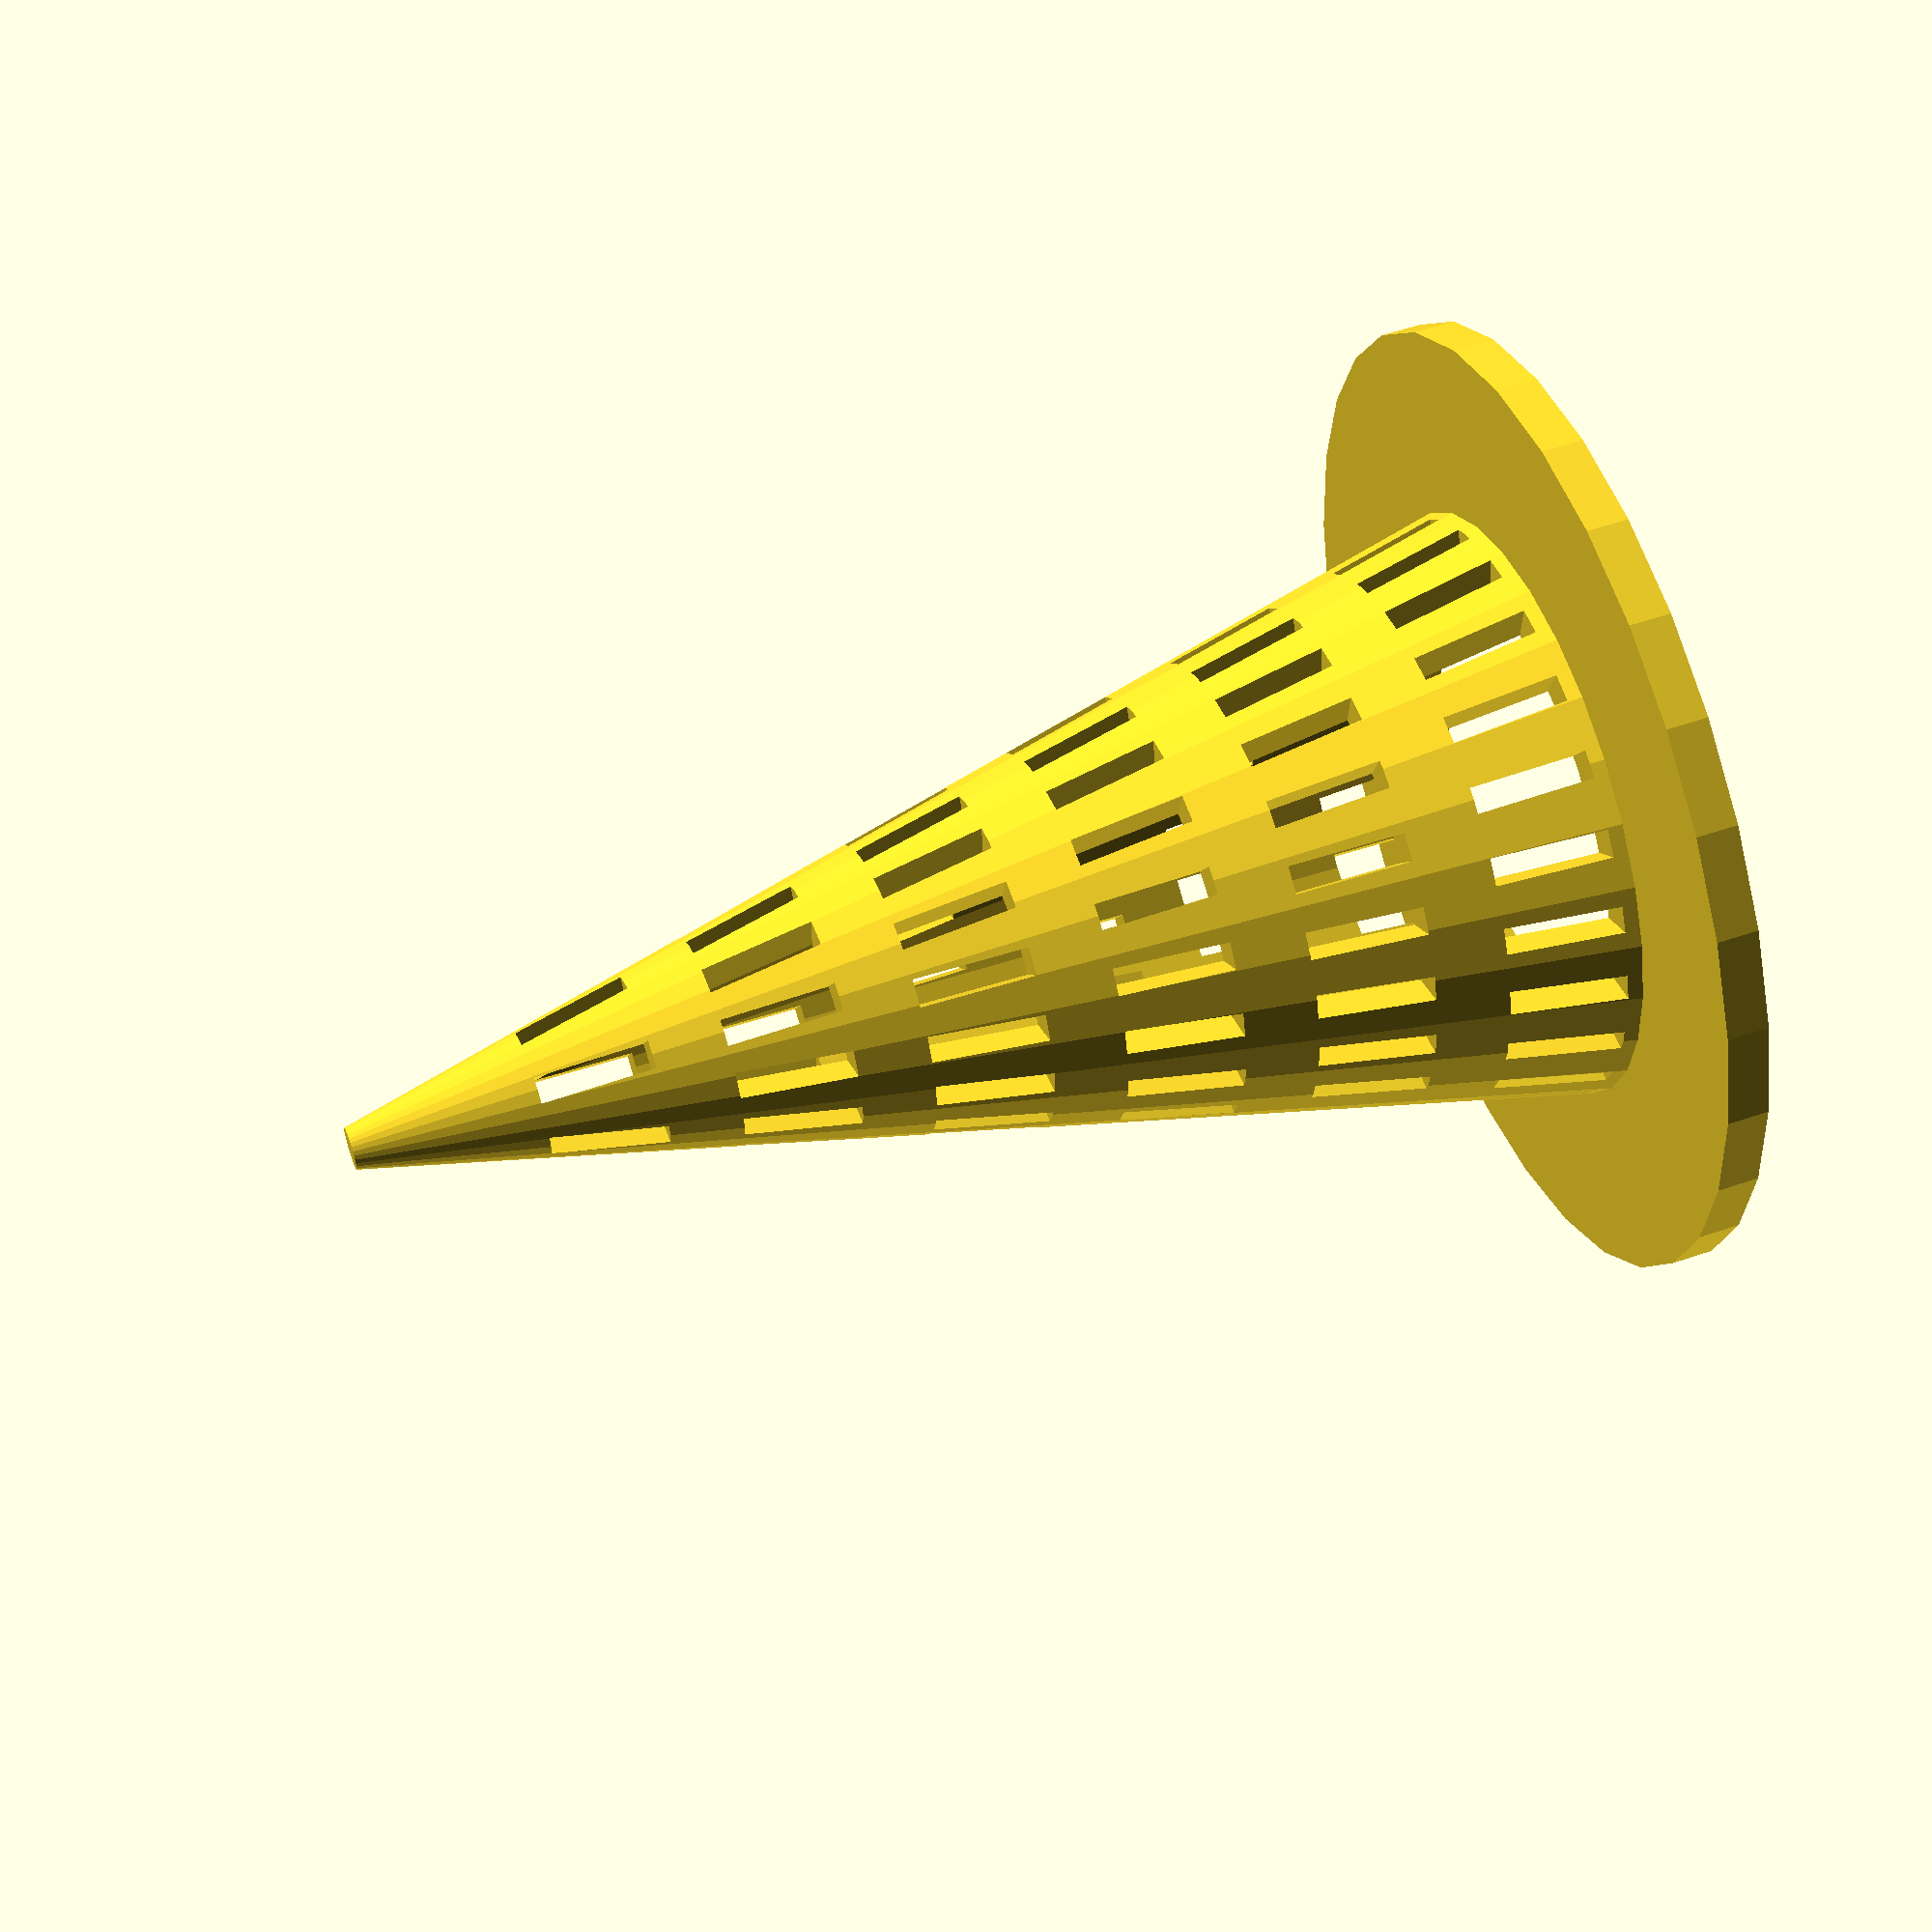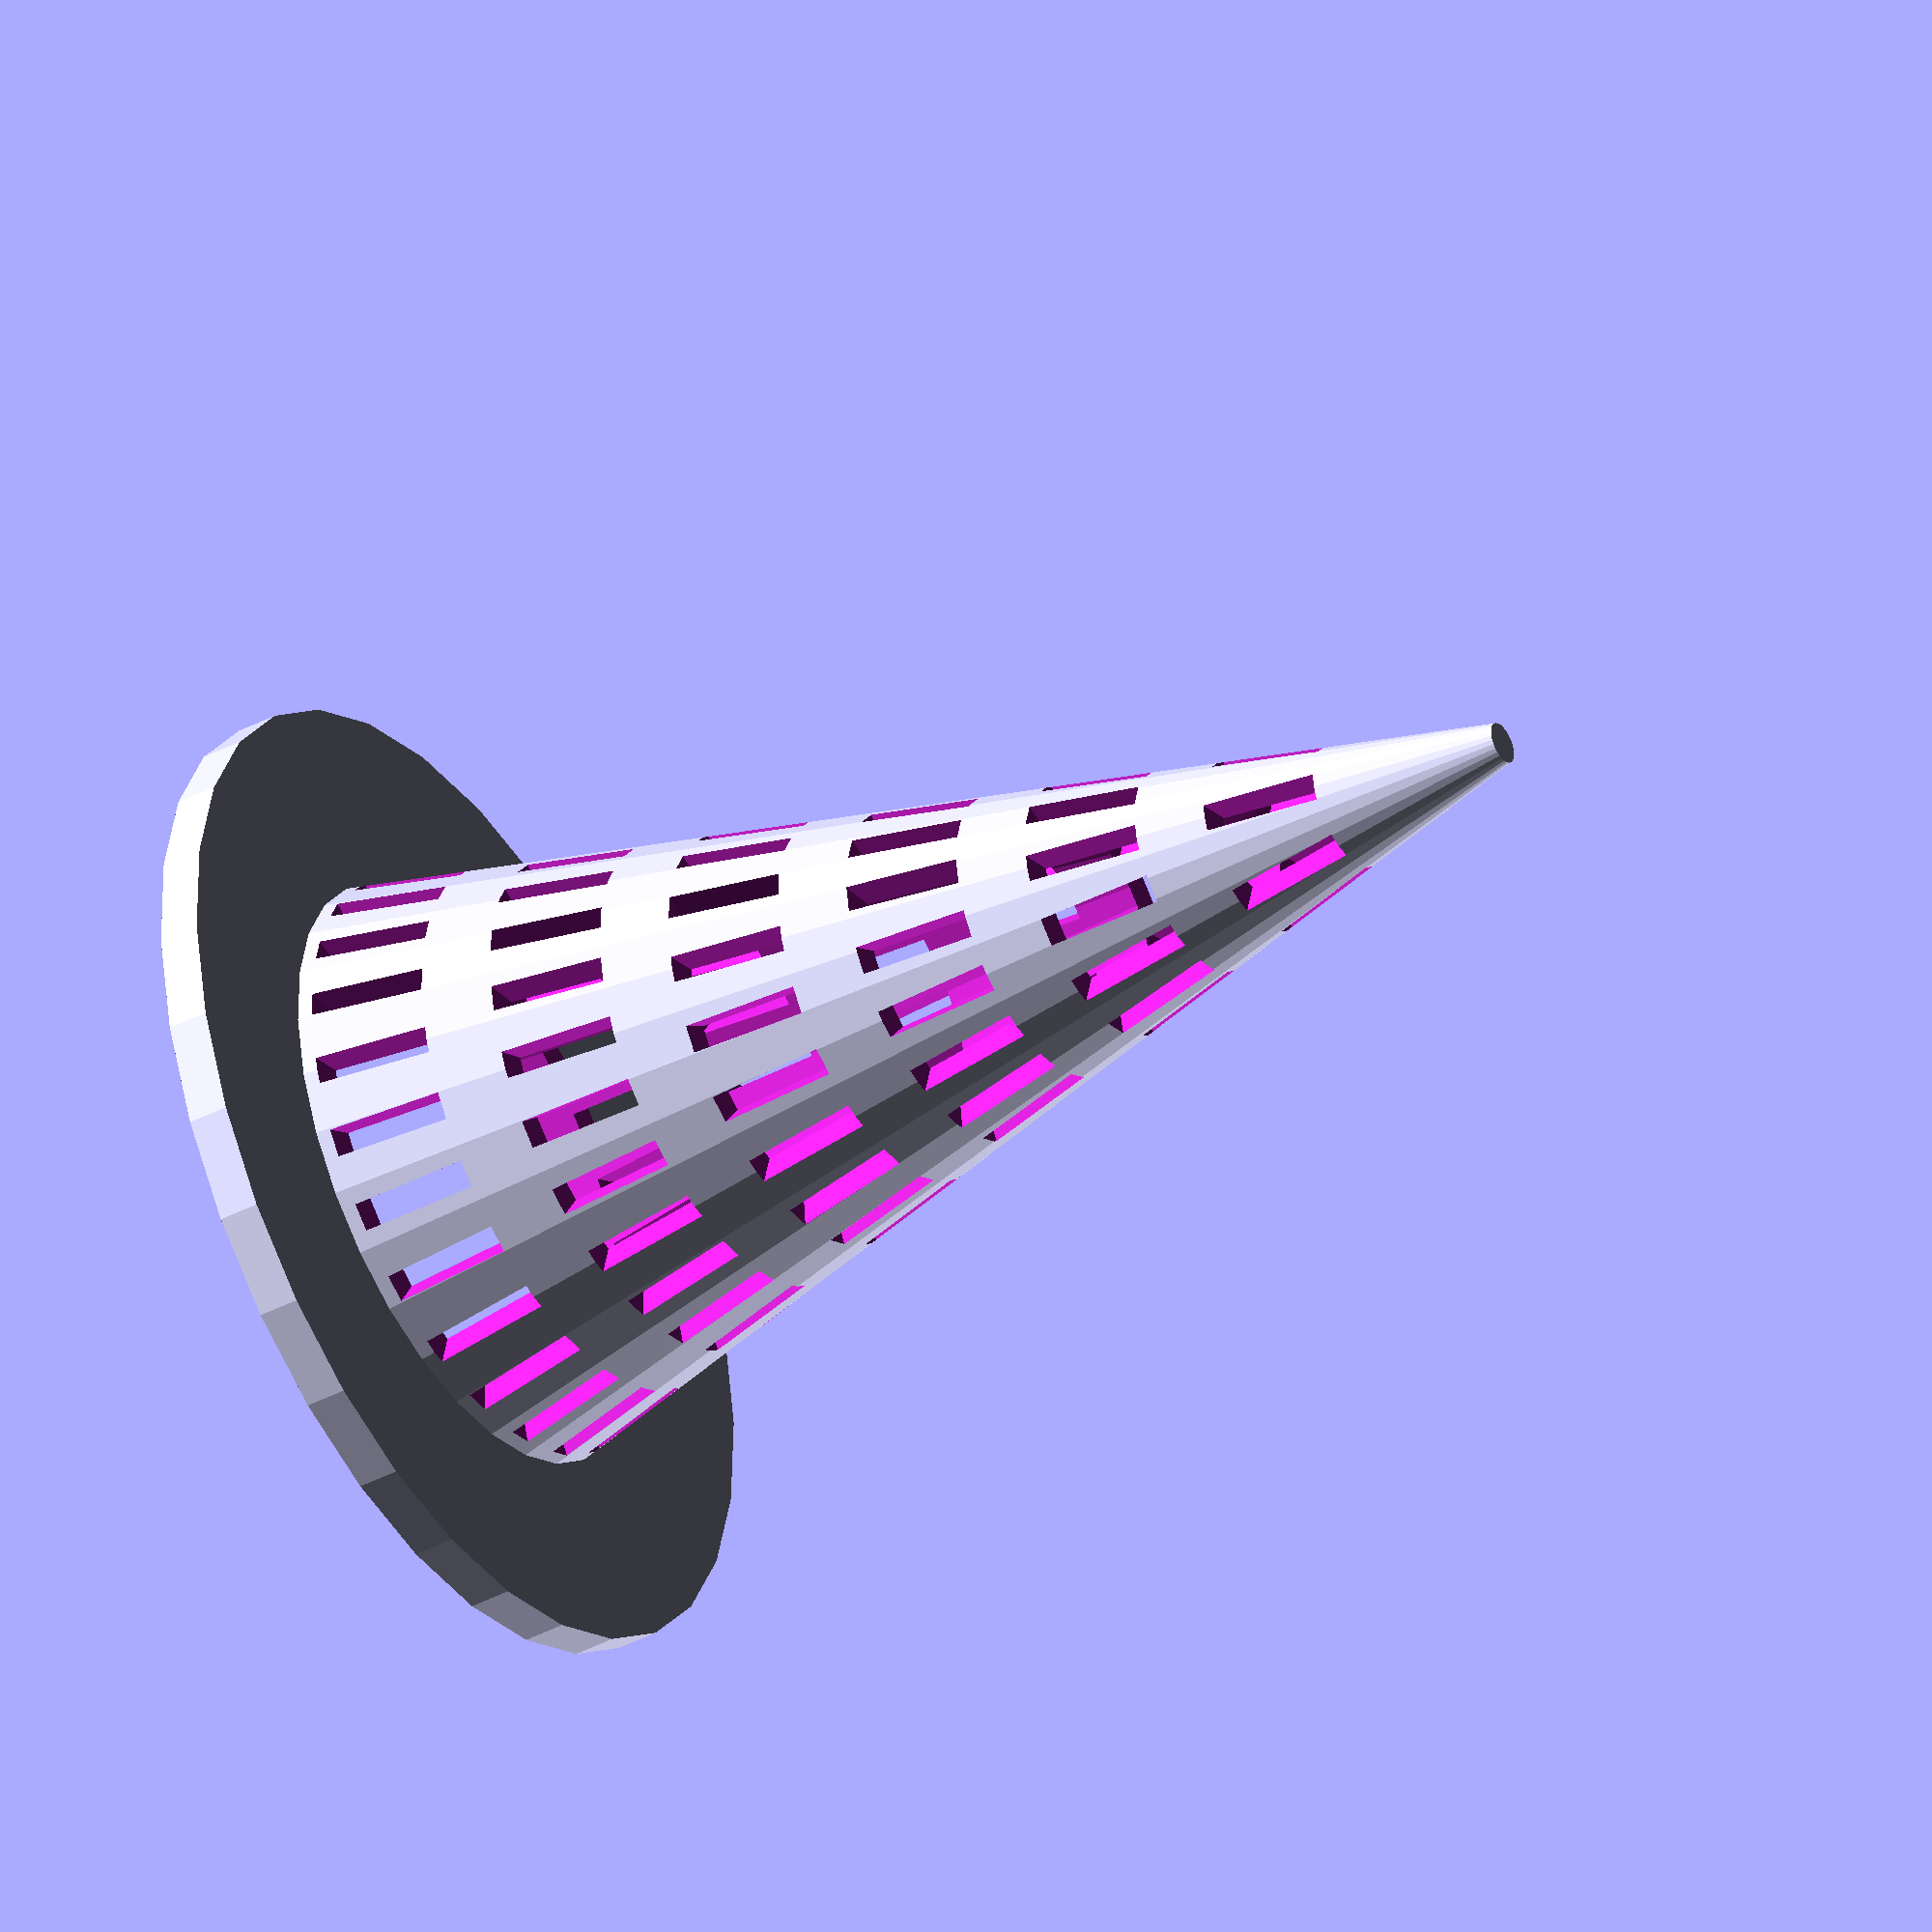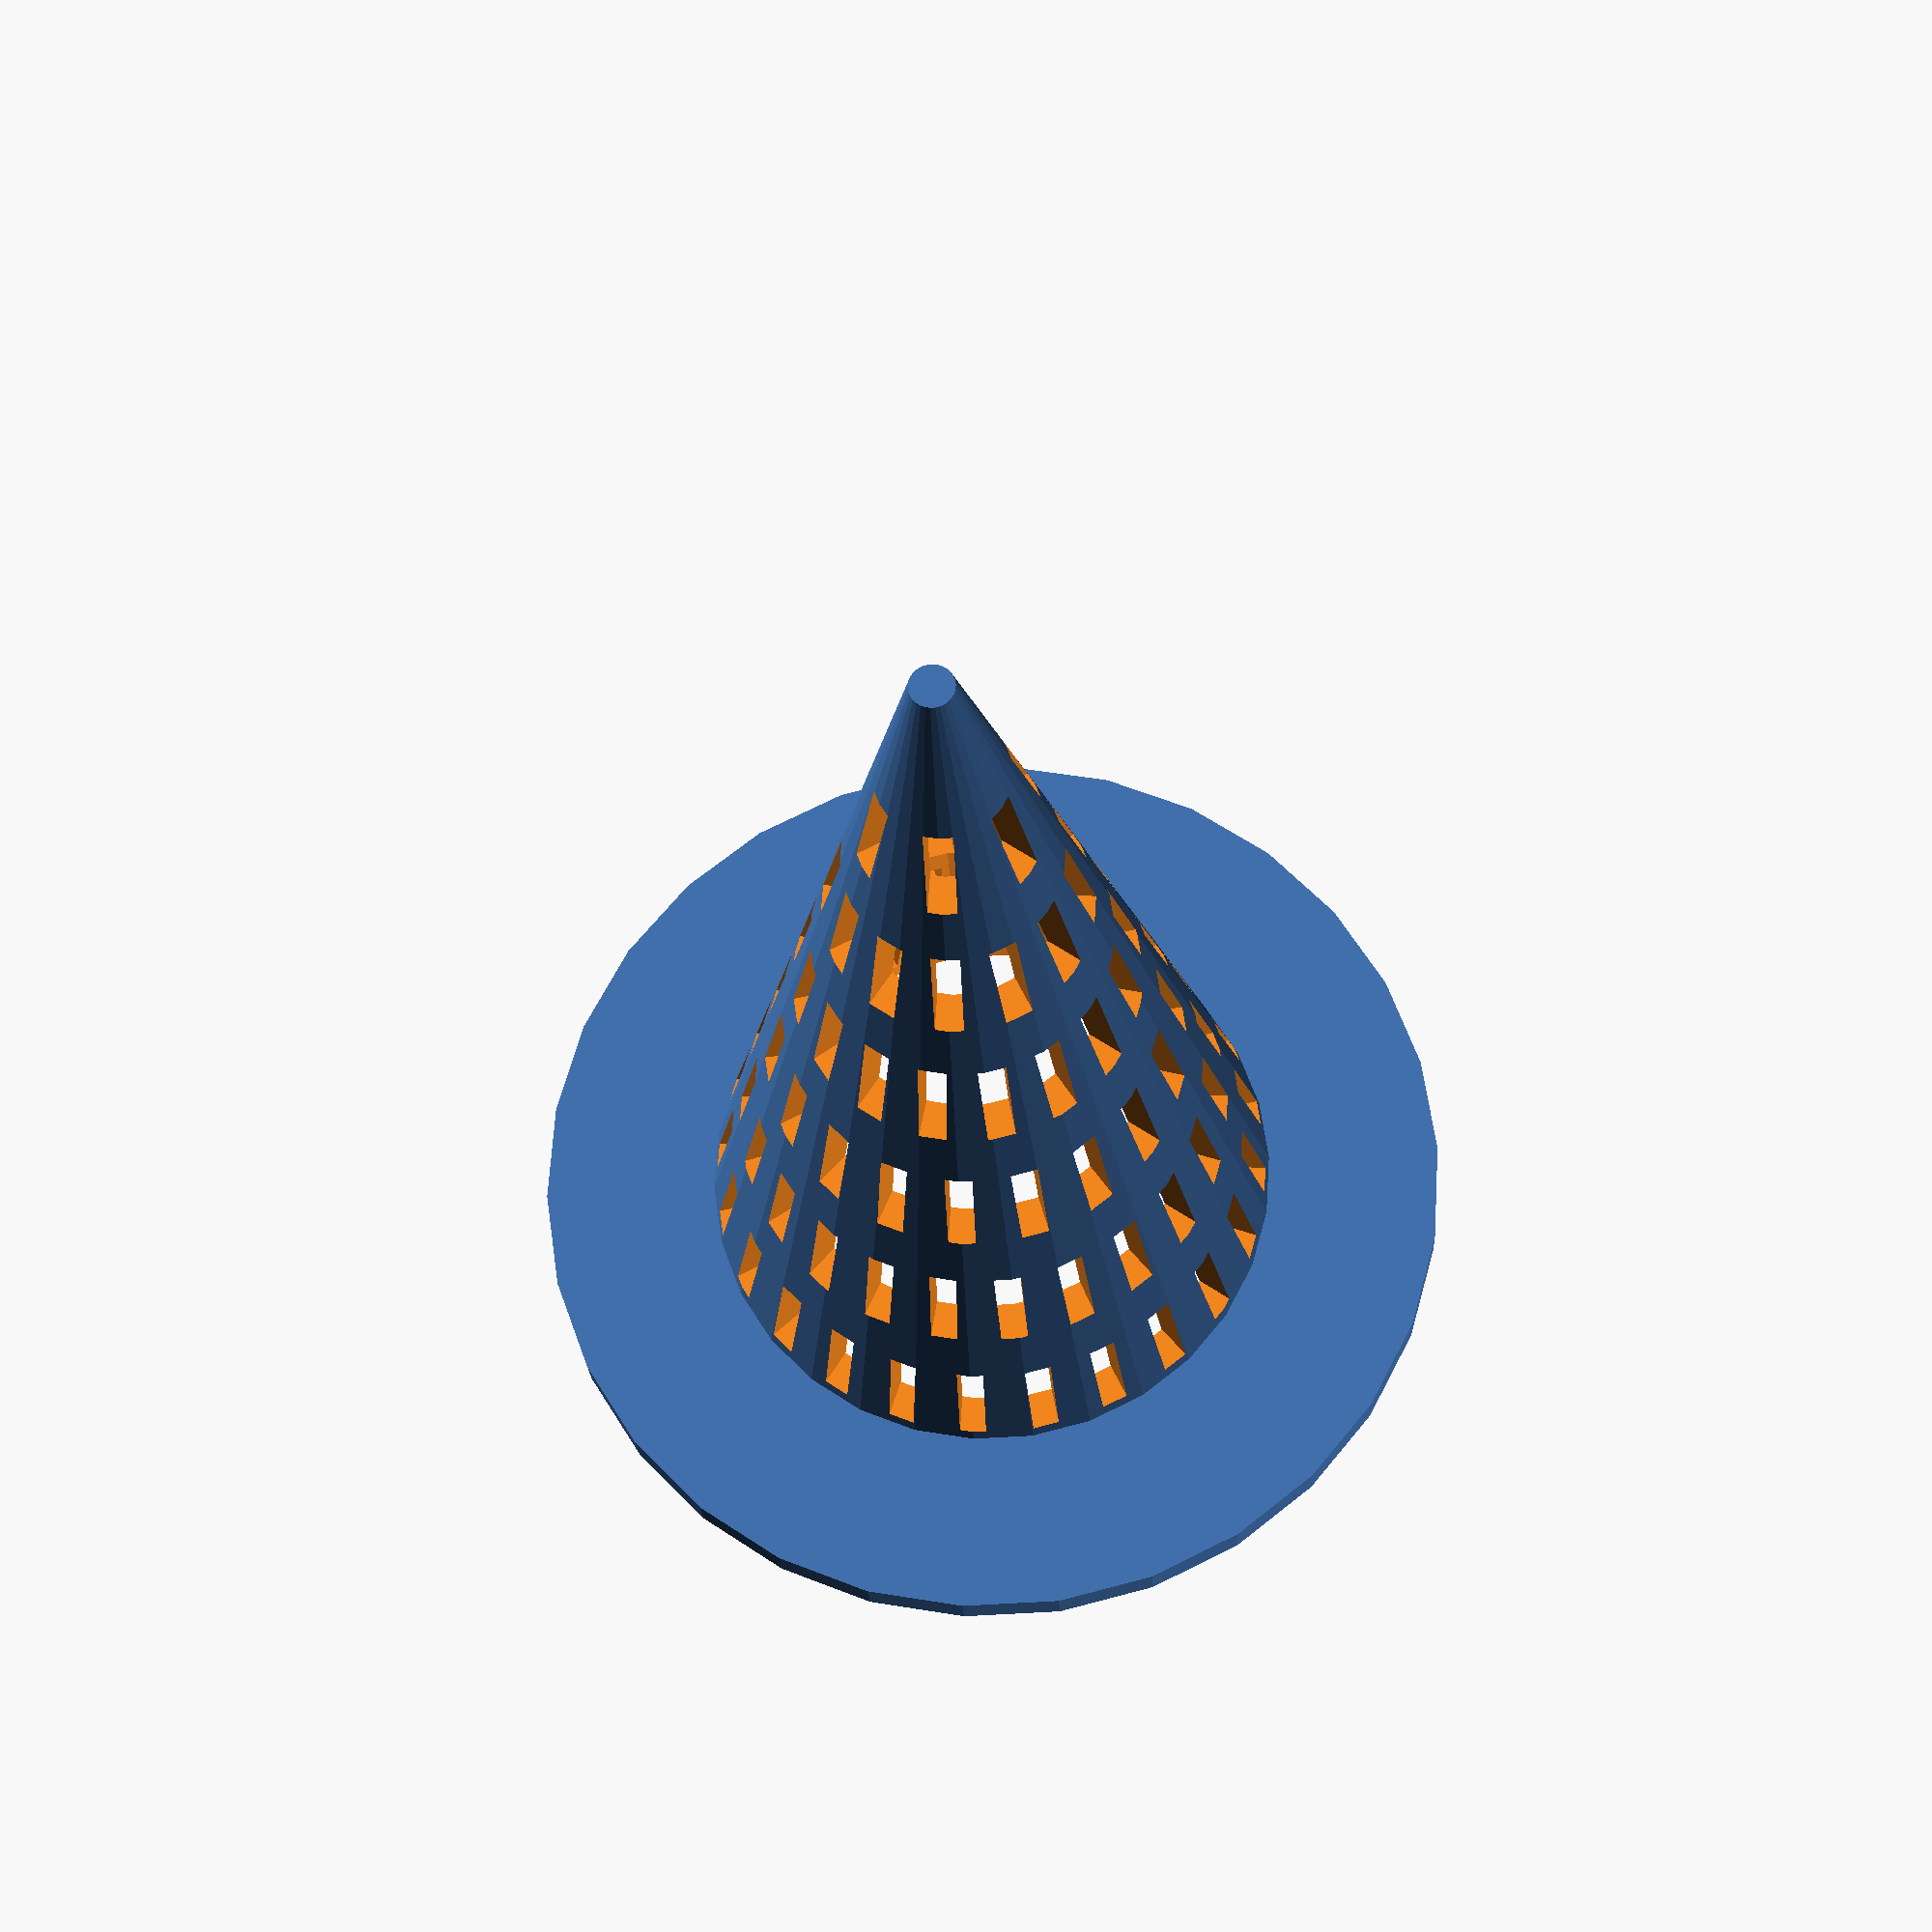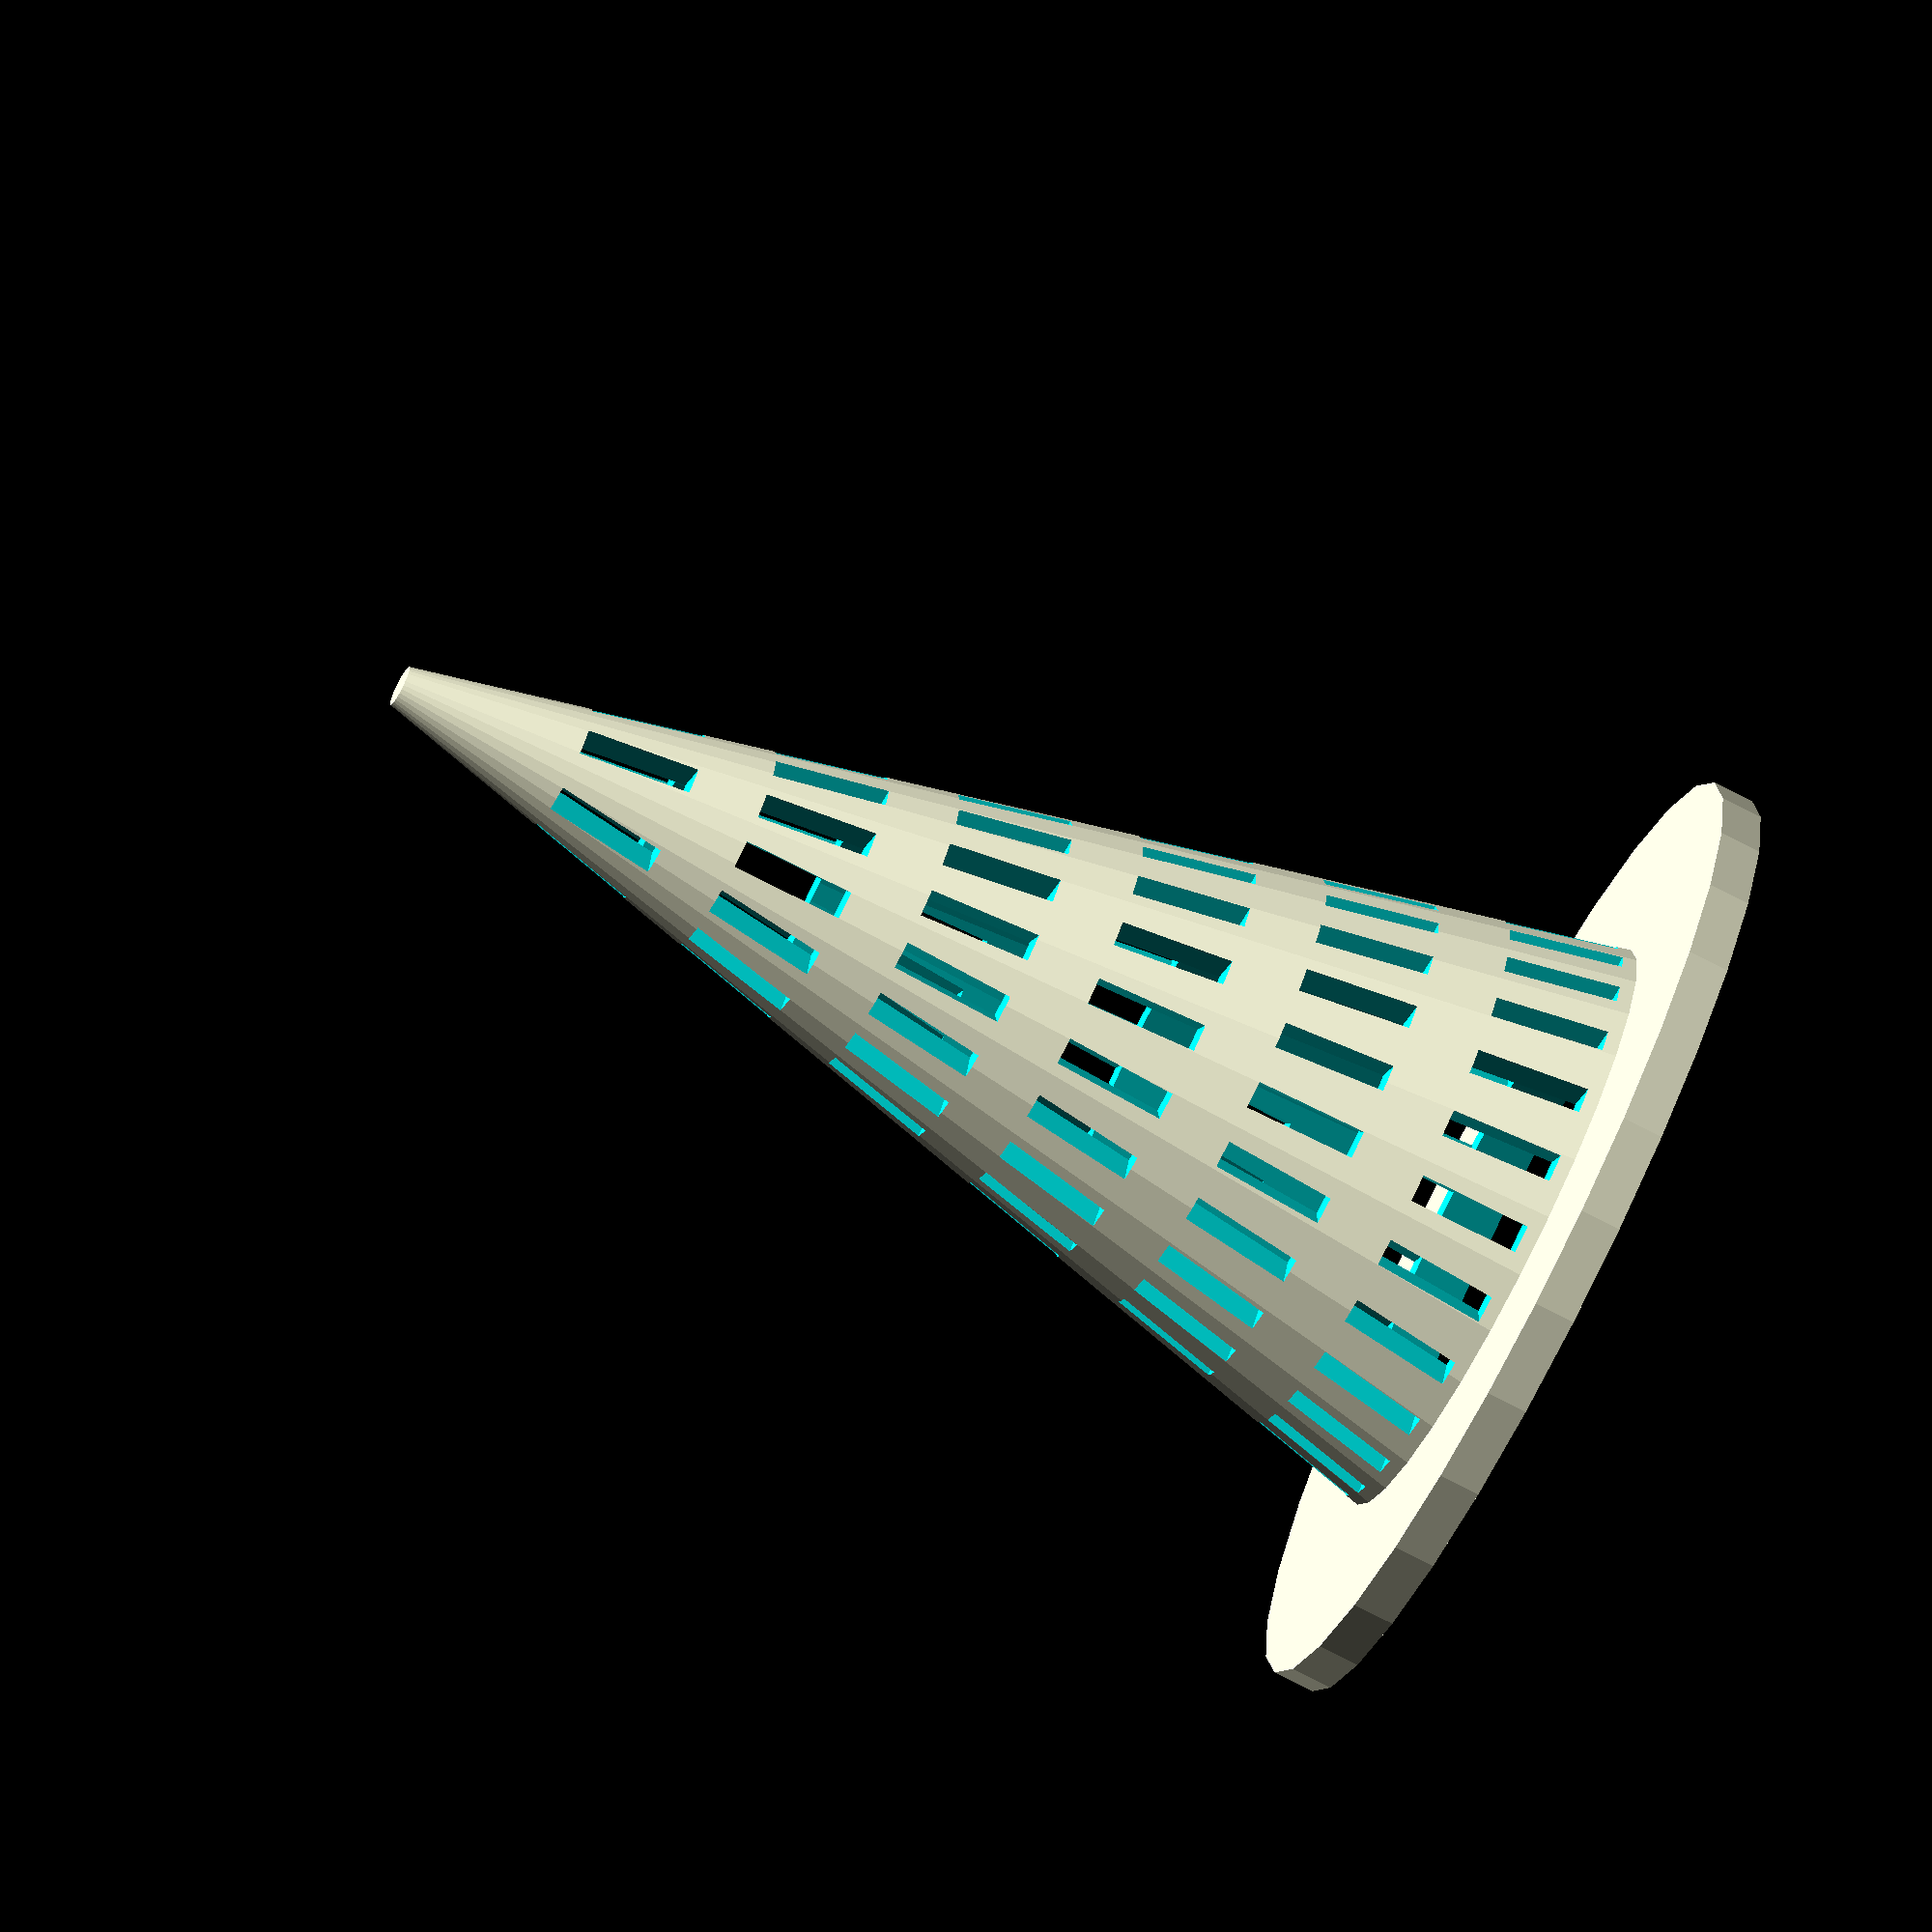
<openscad>
/*
		Aeroponic Grow Cone
		Copyright (C) 2014  Gabriel L. Rael

		This program is free software: you can redistribute it and/or modify
		it under the terms of the GNU General Public License as published by
		the Free Software Foundation, either version 3 of the License, or
		(at your option) any later version.

		This program is distributed in the hope that it will be useful,
		but WITHOUT ANY WARRANTY; without even the implied warranty of
		MERCHANTABILITY or FITNESS FOR A PARTICULAR PURPOSE.  See the
		GNU General Public License for more details.

		You should have received a copy of the GNU General Public License
		along with this program.  If not, see <http://www.gnu.org/licenses/>.
*/

difference() {
	union() {
		cylinder(90, r1=22.5, r2=1.5);
		cylinder(3, r=35);
	}
	translate([0, 0, -2]) {
		scale(.9) {
			cylinder(90, r1=22.5, r2=1.5);
		}
	}
	meshCutout();
}

module meshCutout() {
	n = [24, 22, 18, 16, 12, 6];
	for (i=[0:5]) {
		translate([0, 0, i*13]) {
			for (j=[0 : 360/n[i] : 180]) {
				rotate(j, [0,0,1]){
					translate([0, 0, 8]){
						cube([100, 2, 8], true);
					}
				}
			}
		}
	}
}

</openscad>
<views>
elev=305.8 azim=61.2 roll=69.9 proj=p view=wireframe
elev=220.2 azim=104.9 roll=237.2 proj=o view=solid
elev=202.7 azim=213.7 roll=177.3 proj=p view=solid
elev=251.9 azim=103.6 roll=117.5 proj=o view=solid
</views>
